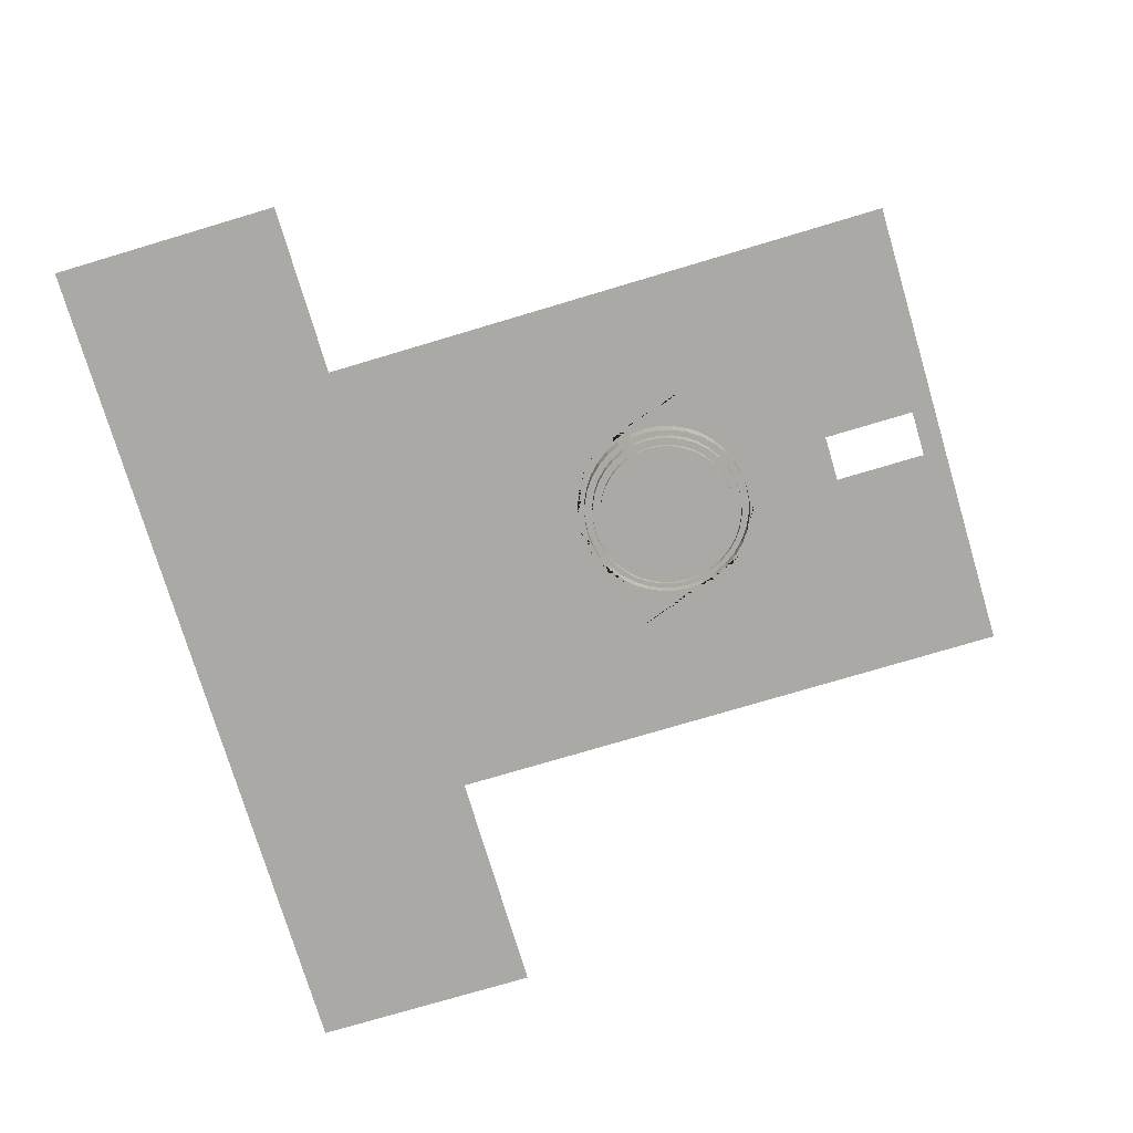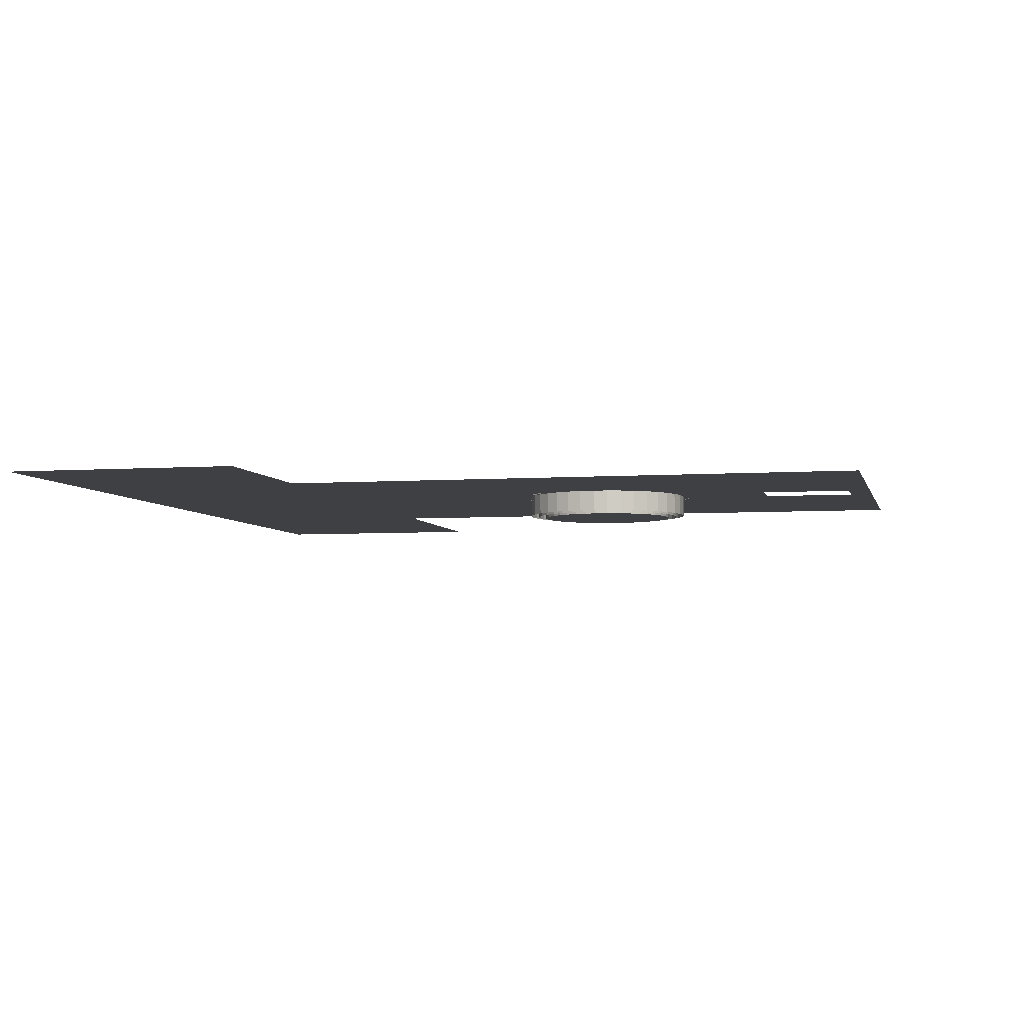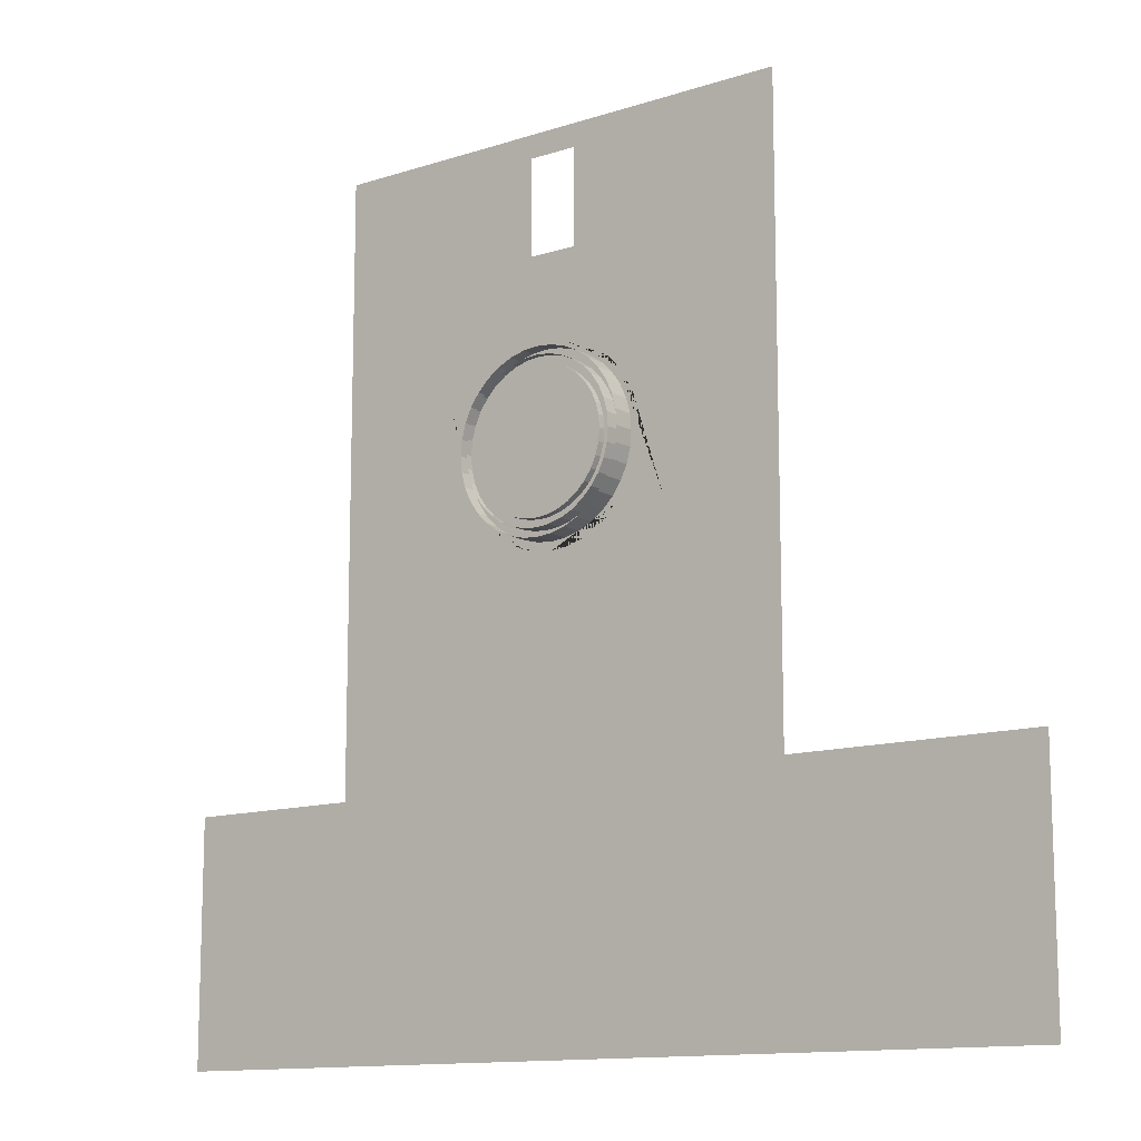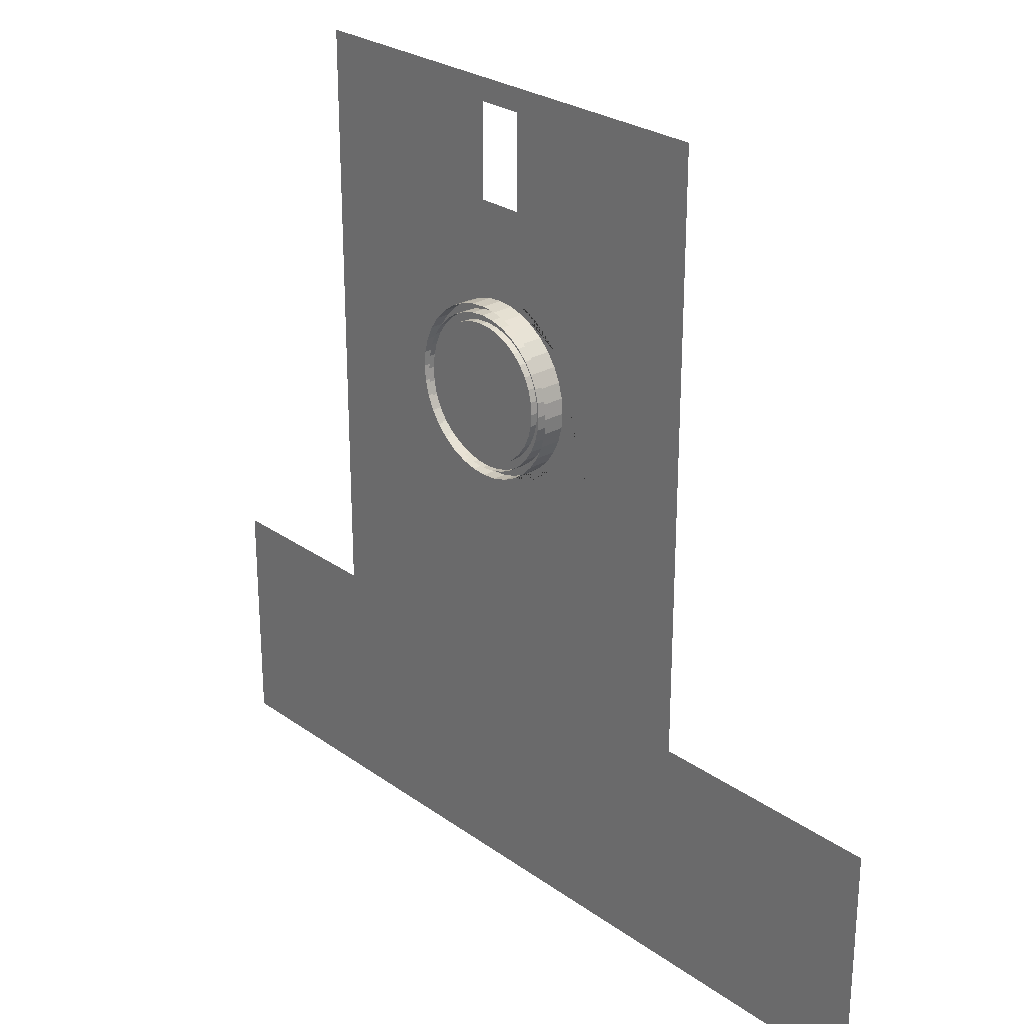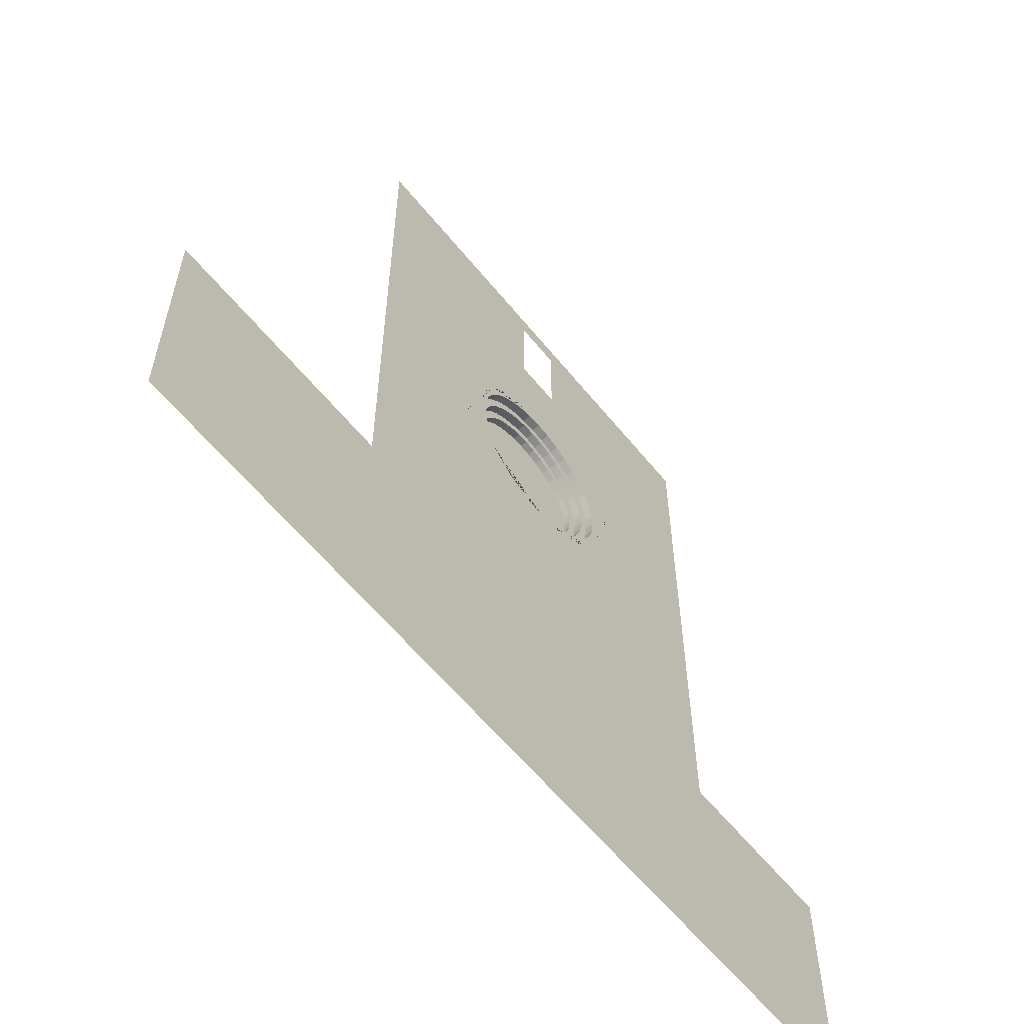
<metadata>
{"format":"obj","ext":"obj","renderer":"f3d","projection":"perspective","resolution":1024,"background":"white","views":[{"elev":-75.3,"azim":-73.4,"up":"+Y"},{"elev":-4.8,"azim":-77.1,"up":"+Y"},{"elev":-12.5,"azim":37.3,"up":"+Z"},{"elev":26.3,"azim":48.2,"up":"+Z"},{"elev":-59.8,"azim":128.8,"up":"+Z"}]}
</metadata>
<code>
v  -1e+04 0 1.75e+04
v  -5000 0 1.75e+04
v  -5000 0 1.654e+04
v  -5000 0 1.259e+04
v  -5000 0 1.25e+04
v  -1e+04 0 1.25e+04
v  5000 0 1.259e+04
v  1000 0 1.259e+04
v  1000 0 1.654e+04
v  5000 0 1.654e+04
v  1e+04 0 1.25e+04
v  5000 0 1.25e+04
v  5000 0 1.75e+04
v  1e+04 0 1.75e+04
v  -5000 0 7500
v  -1e+04 0 7500
v  0 0 1.25e+04
v  -0 0 8988
v  -692.5 0 8927
v  -1364 0 8747
v  -1994 0 8454
v  -2563 0 8055
v  -3055 0 7563
v  -3105 0 7492
v  692.5 0 8927
v  5000 0 7500
v  3105 0 7492
v  3055 0 7563
v  2563 0 8055
v  1994 0 8454
v  1364 0 8747
v  1e+04 0 7500
v  -5000 0 2500
v  -1e+04 0 2500
v  -3454 0 6994
v  -3747 0 6364
v  -3927 0 5693
v  -3988 0 5000
v  -3927 0 4307
v  -3747 0 3636
v  -3454 0 3006
v  -3105 0 2508
v  1e+04 0 2500
v  5000 0 2500
v  -5000 0 -2500
v  -1e+04 0 -2500
v  -692.5 0 1073
v  -0 0 1012
v  0 0 -2500
v  -3055 0 2437
v  -2563 0 1945
v  -1994 0 1546
v  -1364 0 1253
v  3055 0 2437
v  3105 0 2508
v  5000 0 -2500
v  692.5 0 1073
v  1364 0 1253
v  1994 0 1546
v  2563 0 1945
v  1e+04 0 -2500
v  -5000 0 -7500
v  -1e+04 0 -7500
v  0 0 -7500
v  5000 0 -7500
v  1e+04 0 -7500
v  -5000 0 -1.25e+04
v  -1e+04 0 -1.25e+04
v  0 0 -1.25e+04
v  5000 0 -1.25e+04
v  1e+04 0 -1.25e+04
v  -5000 0 -1.75e+04
v  -1e+04 0 -1.75e+04
v  0 0 -1.75e+04
v  5000 0 -1.75e+04
v  1e+04 0 -1.75e+04
v  -1000 0 1.259e+04
v  0 0 1.259e+04
v  0 0 1.75e+04
v  0 0 1.654e+04
v  -1000 0 1.654e+04
v  -1.75e+04 0 -1.25e+04
v  -1.75e+04 0 -7500
v  -1.75e+04 0 -1.75e+04
v  2e+04 0 -7500
v  2e+04 0 -1.25e+04
v  2e+04 0 -1.75e+04
v  3454 0 3006
v  3747 0 3636
v  3927 0 4307
v  3988 0 5000
v  3927 0 5693
v  3747 0 6364
v  3454 0 6994
g floor
f 1 2 3 4 5 6
f 7 8 9 10
f 11 12 7 10 13 14
f 6 5 15 16
f 17 18 19 20 21 22 23 24 15 5
f 25 18 17 12 26 27 28 29 30 31
f 12 11 32 26
f 16 15 33 34
f 15 24 35 36 37 38 39 40 41 42 33
f 26 32 43 44
f 34 33 45 46
f 47 48 49 45 33 42 50 51 52 53
f 54 55 44 56 49 48 57 58 59 60
f 44 43 61 56
f 46 45 62 63
f 45 49 64 62
f 49 56 65 64
f 56 61 66 65
f 63 62 67 68
f 62 64 69 67
f 64 65 70 69
f 65 66 71 70
f 68 67 72 73
f 67 69 74 72
f 69 70 75 74
f 70 71 76 75
f 77 78 17 5 4
f 2 79 80 81 3
f 12 17 78 8 7
f 79 13 10 9 80
f 4 3 81 77
f 63 68 82 83
f 68 73 84 82
f 71 66 85 86
f 76 71 86 87
f 44 55 88 89 90 91 92 93 94 27 26
v  4000 0 5000
v  3939 0 4305
v  3593 0 4366
v  3649 0 5000
v  3759 0 3632
v  3429 0 3752
v  3464 0 3000
v  3160 0 3176
v  3064 0 2429
v  2795 0 2655
v  2571 0 1936
v  2345 0 2205
v  2000 0 1536
v  1824 0 1840
v  1368 0 1241
v  1248 0 1571
v  694.6 0 1061
v  633.6 0 1407
v  0 0 1000
v  0 0 1351
v  -694.6 0 1061
v  -633.6 0 1407
v  -1368 0 1241
v  -1248 0 1571
v  -2000 0 1536
v  -1824 0 1840
v  -2571 0 1936
v  -2345 0 2205
v  -3064 0 2429
v  -2795 0 2655
v  -3464 0 3000
v  -3160 0 3176
v  -3759 0 3632
v  -3429 0 3752
v  -3939 0 4305
v  -3593 0 4366
v  -4000 0 5000
v  -3649 0 5000
v  -3939 0 5695
v  -3593 0 5634
v  -3759 0 6368
v  -3429 0 6248
v  -3464 0 7000
v  -3160 0 6824
v  -3064 0 7571
v  -2795 0 7345
v  -2571 0 8064
v  -2345 0 7795
v  -2000 0 8464
v  -1824 0 8160
v  -1368 0 8759
v  -1248 0 8429
v  -694.6 0 8939
v  -633.6 0 8593
v  -0 0 9000
v  -0 0 8649
v  694.6 0 8939
v  633.6 0 8593
v  1368 0 8759
v  1248 0 8429
v  2000 0 8464
v  1824 0 8160
v  2571 0 8064
v  2345 0 7795
v  3064 0 7571
v  2795 0 7345
v  3464 0 7000
v  3160 0 6824
v  3759 0 6368
v  3429 0 6248
v  3939 0 5695
v  3593 0 5634
v  3593 -900 4366
v  3649 -900 5000
v  3429 -900 3752
v  3160 -900 3176
v  2795 -900 2655
v  2345 -900 2205
v  1824 -900 1840
v  1248 -900 1571
v  633.6 -900 1407
v  0 -900 1351
v  -633.6 -900 1407
v  -1248 -900 1571
v  -1824 -900 1840
v  -2345 -900 2205
v  -2795 -900 2655
v  -3160 -900 3176
v  -3429 -900 3752
v  -3593 -900 4366
v  -3649 -900 5000
v  -3593 -900 5634
v  -3429 -900 6248
v  -3160 -900 6824
v  -2795 -900 7345
v  -2345 -900 7795
v  -1824 -900 8160
v  -1248 -900 8429
v  -633.6 -900 8593
v  -0 -900 8649
v  633.6 -900 8593
v  1248 -900 8429
v  1824 -900 8160
v  2345 -900 7795
v  2795 -900 7345
v  3160 -900 6824
v  3429 -900 6248
v  3593 -900 5634
g Cylinder008
f 95 96 97 98
f 96 99 100 97
f 99 101 102 100
f 101 103 104 102
f 103 105 106 104
f 105 107 108 106
f 107 109 110 108
f 109 111 112 110
f 111 113 114 112
f 113 115 116 114
f 115 117 118 116
f 117 119 120 118
f 119 121 122 120
f 121 123 124 122
f 123 125 126 124
f 125 127 128 126
f 127 129 130 128
f 129 131 132 130
f 131 133 134 132
f 133 135 136 134
f 135 137 138 136
f 137 139 140 138
f 139 141 142 140
f 141 143 144 142
f 143 145 146 144
f 145 147 148 146
f 147 149 150 148
f 149 151 152 150
f 151 153 154 152
f 153 155 156 154
f 155 157 158 156
f 157 159 160 158
f 159 161 162 160
f 161 163 164 162
f 163 165 166 164
f 165 95 98 166
f 98 97 167 168
f 97 100 169 167
f 100 102 170 169
f 102 104 171 170
f 104 106 172 171
f 106 108 173 172
f 108 110 174 173
f 110 112 175 174
f 112 114 176 175
f 114 116 177 176
f 116 118 178 177
f 118 120 179 178
f 120 122 180 179
f 122 124 181 180
f 124 126 182 181
f 126 128 183 182
f 128 130 184 183
f 130 132 185 184
f 132 134 186 185
f 134 136 187 186
f 136 138 188 187
f 138 140 189 188
f 140 142 190 189
f 142 144 191 190
f 144 146 192 191
f 146 148 193 192
f 148 150 194 193
f 150 152 195 194
f 152 154 196 195
f 154 156 197 196
f 156 158 198 197
f 158 160 199 198
f 160 162 200 199
f 162 164 201 200
f 164 166 202 201
f 166 98 168 202
v  3649 -350 5000
v  3593 -350 4366
v  3247 -350 4427
v  3297 -350 5000
v  3429 -350 3752
v  3098 -350 3872
v  3160 -350 3176
v  2856 -350 3351
v  2795 -350 2655
v  2526 -350 2881
v  2345 -350 2205
v  2119 -350 2474
v  1824 -350 1840
v  1649 -350 2144
v  1248 -350 1571
v  1128 -350 1902
v  633.6 -350 1407
v  572.6 -350 1753
v  0 -350 1351
v  0 -350 1703
v  -633.6 -350 1407
v  -572.6 -350 1753
v  -1248 -350 1571
v  -1128 -350 1902
v  -1824 -350 1840
v  -1649 -350 2144
v  -2345 -350 2205
v  -2119 -350 2474
v  -2795 -350 2655
v  -2526 -350 2881
v  -3160 -350 3176
v  -2856 -350 3351
v  -3429 -350 3752
v  -3098 -350 3872
v  -3593 -350 4366
v  -3247 -350 4427
v  -3649 -350 5000
v  -3297 -350 5000
v  -3593 -350 5634
v  -3247 -350 5573
v  -3429 -350 6248
v  -3098 -350 6128
v  -3160 -350 6824
v  -2856 -350 6649
v  -2795 -350 7345
v  -2526 -350 7119
v  -2345 -350 7795
v  -2119 -350 7526
v  -1824 -350 8160
v  -1649 -350 7856
v  -1248 -350 8429
v  -1128 -350 8098
v  -633.6 -350 8593
v  -572.6 -350 8247
v  -0 -350 8649
v  -0 -350 8297
v  633.6 -350 8593
v  572.6 -350 8247
v  1248 -350 8429
v  1128 -350 8098
v  1824 -350 8160
v  1649 -350 7856
v  2345 -350 7795
v  2119 -350 7526
v  2795 -350 7345
v  2526 -350 7119
v  3160 -350 6824
v  2856 -350 6649
v  3429 -350 6248
v  3098 -350 6128
v  3593 -350 5634
v  3247 -350 5573
v  3247 -950 4427
v  3297 -950 5000
v  3098 -950 3872
v  2856 -950 3351
v  2526 -950 2881
v  2119 -950 2474
v  1649 -950 2144
v  1128 -950 1902
v  572.6 -950 1753
v  0 -950 1703
v  -572.6 -950 1753
v  -1128 -950 1902
v  -1649 -950 2144
v  -2119 -950 2474
v  -2526 -950 2881
v  -2856 -950 3351
v  -3098 -950 3872
v  -3247 -950 4427
v  -3297 -950 5000
v  -3247 -950 5573
v  -3098 -950 6128
v  -2856 -950 6649
v  -2526 -950 7119
v  -2119 -950 7526
v  -1649 -950 7856
v  -1128 -950 8098
v  -572.6 -950 8247
v  -0 -950 8297
v  572.6 -950 8247
v  1128 -950 8098
v  1649 -950 7856
v  2119 -950 7526
v  2526 -950 7119
v  2856 -950 6649
v  3098 -950 6128
v  3247 -950 5573
g Cylinder009
f 203 204 205 206
f 204 207 208 205
f 207 209 210 208
f 209 211 212 210
f 211 213 214 212
f 213 215 216 214
f 215 217 218 216
f 217 219 220 218
f 219 221 222 220
f 221 223 224 222
f 223 225 226 224
f 225 227 228 226
f 227 229 230 228
f 229 231 232 230
f 231 233 234 232
f 233 235 236 234
f 235 237 238 236
f 237 239 240 238
f 239 241 242 240
f 241 243 244 242
f 243 245 246 244
f 245 247 248 246
f 247 249 250 248
f 249 251 252 250
f 251 253 254 252
f 253 255 256 254
f 255 257 258 256
f 257 259 260 258
f 259 261 262 260
f 261 263 264 262
f 263 265 266 264
f 265 267 268 266
f 267 269 270 268
f 269 271 272 270
f 271 273 274 272
f 273 203 206 274
f 206 205 275 276
f 205 208 277 275
f 208 210 278 277
f 210 212 279 278
f 212 214 280 279
f 214 216 281 280
f 216 218 282 281
f 218 220 283 282
f 220 222 284 283
f 222 224 285 284
f 224 226 286 285
f 226 228 287 286
f 228 230 288 287
f 230 232 289 288
f 232 234 290 289
f 234 236 291 290
f 236 238 292 291
f 238 240 293 292
f 240 242 294 293
f 242 244 295 294
f 244 246 296 295
f 246 248 297 296
f 248 250 298 297
f 250 252 299 298
f 252 254 300 299
f 254 256 301 300
f 256 258 302 301
f 258 260 303 302
f 260 262 304 303
f 262 264 305 304
f 264 266 306 305
f 266 268 307 306
f 268 270 308 307
f 270 272 309 308
f 272 274 310 309
f 274 206 276 310
v  2551 -1000 6473
v  2768 -1000 6008
v  2901 -1000 5512
v  2946 -1000 5000
v  2901 -1000 4488
v  2768 -1000 3992
v  2551 -1000 3527
v  2257 -1000 3106
v  1894 -1000 2743
v  1473 -1000 2449
v  1008 -1000 2232
v  511.6 -1000 2099
v  0 -1000 2054
v  -511.6 -1000 2099
v  -1008 -1000 2232
v  -1473 -1000 2449
v  -1894 -1000 2743
v  -2257 -1000 3106
v  -2551 -1000 3527
v  -2768 -1000 3992
v  -2901 -1000 4488
v  -2946 -1000 5000
v  -2901 -1000 5512
v  -2768 -1000 6008
v  -2551 -1000 6473
v  -2257 -1000 6894
v  -1894 -1000 7257
v  -1473 -1000 7551
v  -1008 -1000 7768
v  -511.6 -1000 7901
v  -0 -1000 7946
v  511.6 -1000 7901
v  1008 -1000 7768
v  1473 -1000 7551
v  1894 -1000 7257
v  2257 -1000 6894
v  3297 -700 5000
v  3247 -700 4427
v  2901 -700 4488
v  2946 -700 5000
v  3098 -700 3872
v  2768 -700 3992
v  2856 -700 3351
v  2551 -700 3527
v  2526 -700 2881
v  2257 -700 3106
v  2119 -700 2474
v  1894 -700 2743
v  1649 -700 2144
v  1473 -700 2449
v  1128 -700 1902
v  1008 -700 2232
v  572.6 -700 1753
v  511.6 -700 2099
v  0 -700 1703
v  0 -700 2054
v  -572.6 -700 1753
v  -511.6 -700 2099
v  -1128 -700 1902
v  -1008 -700 2232
v  -1649 -700 2144
v  -1473 -700 2449
v  -2119 -700 2474
v  -1894 -700 2743
v  -2526 -700 2881
v  -2257 -700 3106
v  -2856 -700 3351
v  -2551 -700 3527
v  -3098 -700 3872
v  -2768 -700 3992
v  -3247 -700 4427
v  -2901 -700 4488
v  -3297 -700 5000
v  -2946 -700 5000
v  -3247 -700 5573
v  -2901 -700 5512
v  -3098 -700 6128
v  -2768 -700 6008
v  -2856 -700 6649
v  -2551 -700 6473
v  -2526 -700 7119
v  -2257 -700 6894
v  -2119 -700 7526
v  -1894 -700 7257
v  -1649 -700 7856
v  -1473 -700 7551
v  -1128 -700 8098
v  -1008 -700 7768
v  -572.6 -700 8247
v  -511.6 -700 7901
v  -0 -700 8297
v  -0 -700 7946
v  572.6 -700 8247
v  511.6 -700 7901
v  1128 -700 8098
v  1008 -700 7768
v  1649 -700 7856
v  1473 -700 7551
v  2119 -700 7526
v  1894 -700 7257
v  2526 -700 7119
v  2257 -700 6894
v  2856 -700 6649
v  2551 -700 6473
v  3098 -700 6128
v  2768 -700 6008
v  3247 -700 5573
v  2901 -700 5512
g Cylinder010
f 311 312 313 314 315 316 317 318 319 320 321 322 323 324 325 326 327 328 329 330 331 332 333 334 335 336 337 338 339 340 341 342 343 344 345 346
f 347 348 349 350
f 348 351 352 349
f 351 353 354 352
f 353 355 356 354
f 355 357 358 356
f 357 359 360 358
f 359 361 362 360
f 361 363 364 362
f 363 365 366 364
f 365 367 368 366
f 367 369 370 368
f 369 371 372 370
f 371 373 374 372
f 373 375 376 374
f 375 377 378 376
f 377 379 380 378
f 379 381 382 380
f 381 383 384 382
f 383 385 386 384
f 385 387 388 386
f 387 389 390 388
f 389 391 392 390
f 391 393 394 392
f 393 395 396 394
f 395 397 398 396
f 397 399 400 398
f 399 401 402 400
f 401 403 404 402
f 403 405 406 404
f 405 407 408 406
f 407 409 410 408
f 409 411 412 410
f 411 413 414 412
f 413 415 416 414
f 415 417 418 416
f 417 347 350 418
f 350 349 315 314
f 349 352 316 315
f 352 354 317 316
f 354 356 318 317
f 356 358 319 318
f 358 360 320 319
f 360 362 321 320
f 362 364 322 321
f 364 366 323 322
f 366 368 324 323
f 368 370 325 324
f 370 372 326 325
f 372 374 327 326
f 374 376 328 327
f 376 378 329 328
f 378 380 330 329
f 380 382 331 330
f 382 384 332 331
f 384 386 333 332
f 386 388 334 333
f 388 390 335 334
f 390 392 336 335
f 392 394 337 336
f 394 396 338 337
f 396 398 339 338
f 398 400 340 339
f 400 402 341 340
f 402 404 342 341
f 404 406 343 342
f 406 408 344 343
f 408 410 345 344
f 410 412 346 345
f 412 414 311 346
f 414 416 312 311
f 416 418 313 312
f 418 350 314 313

</code>
